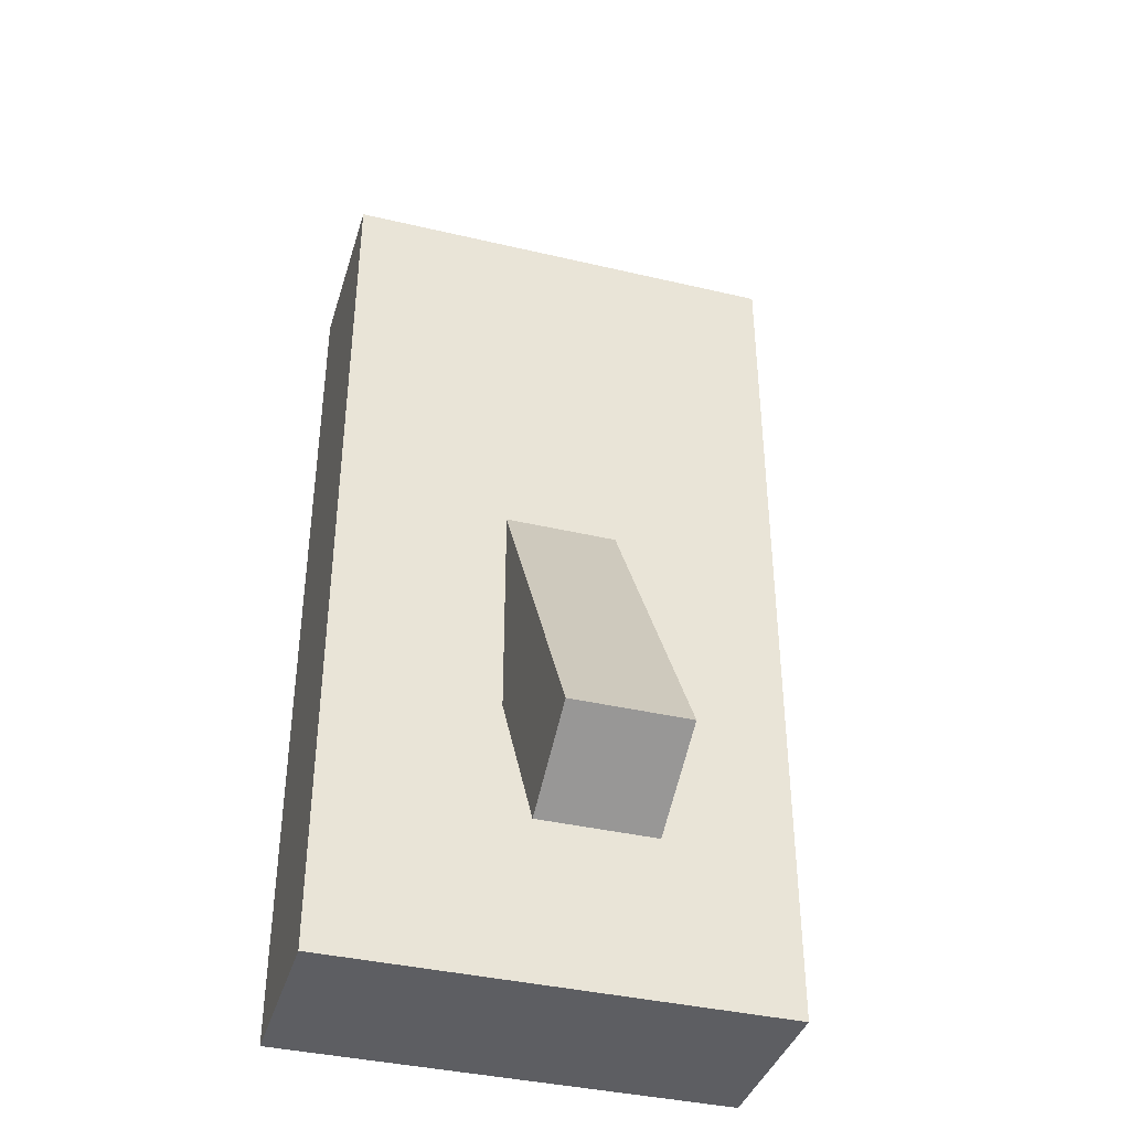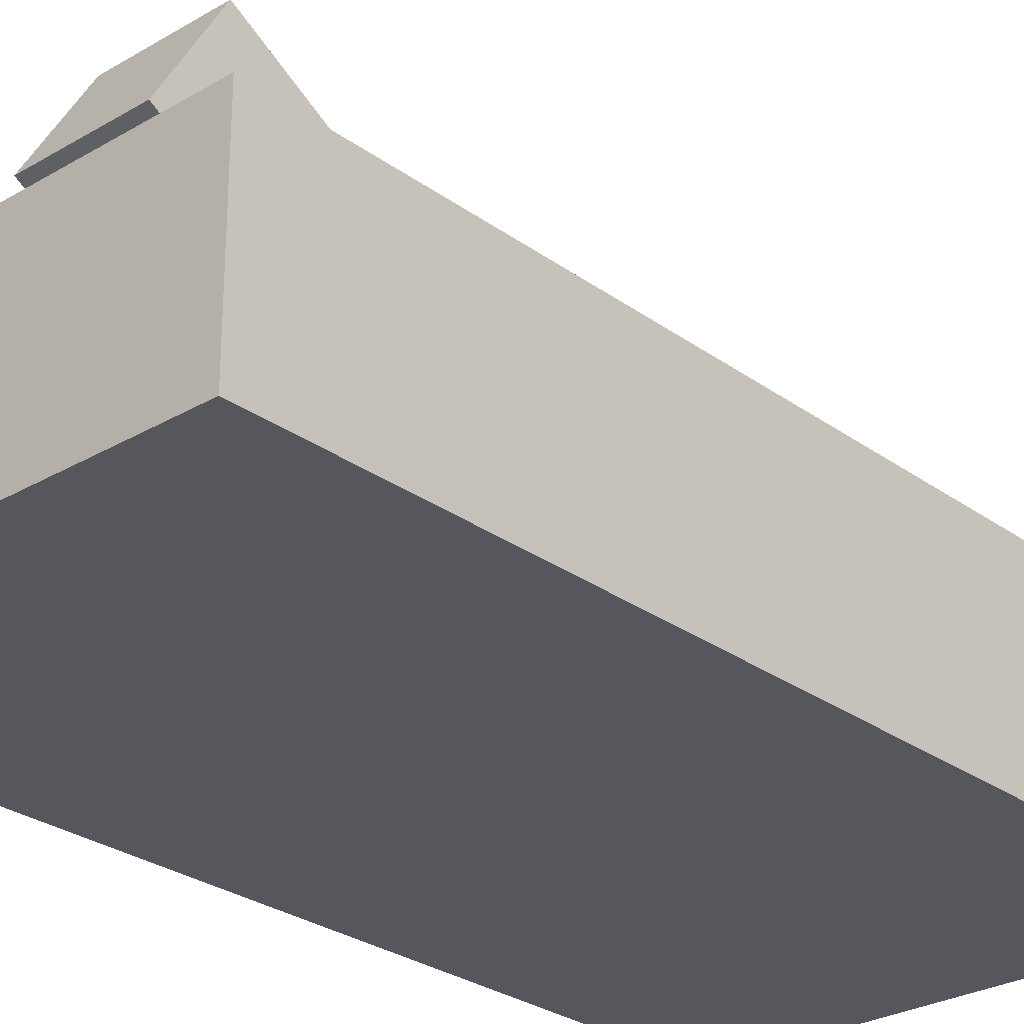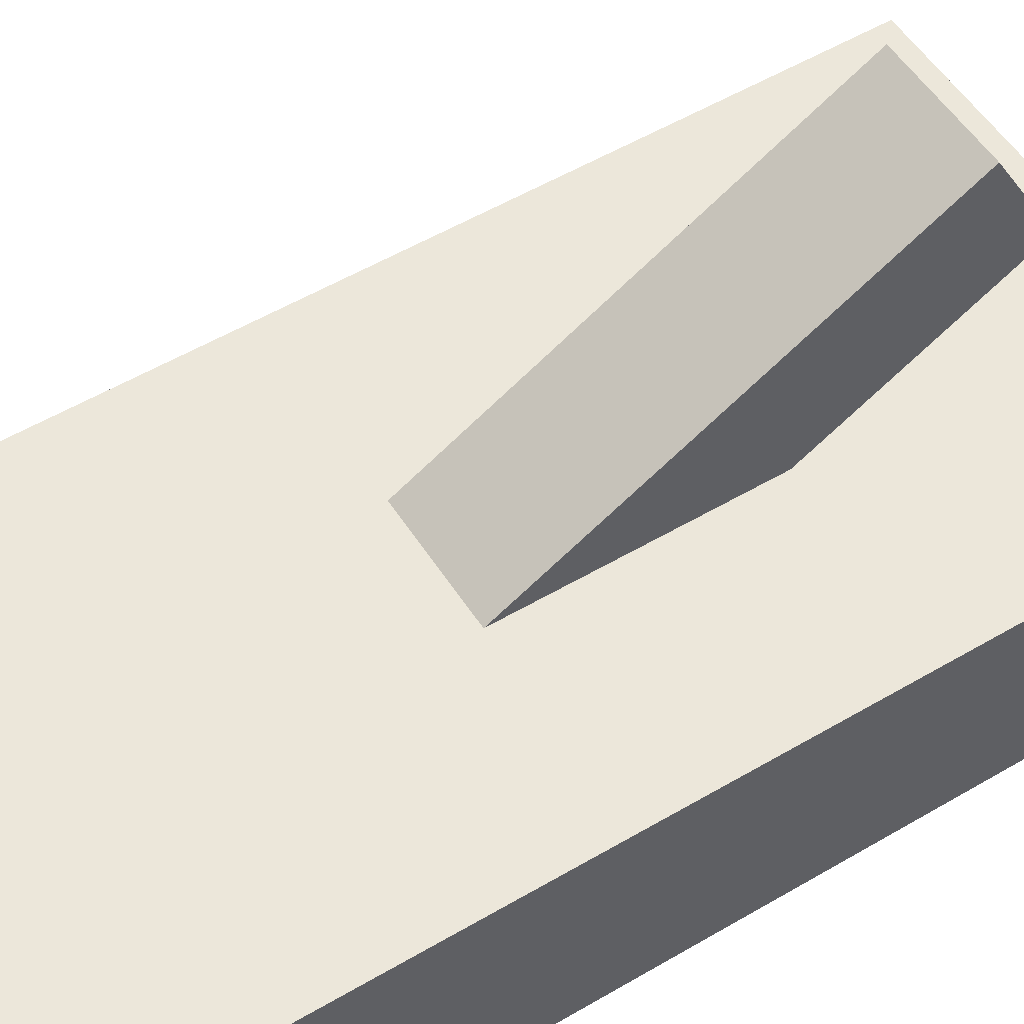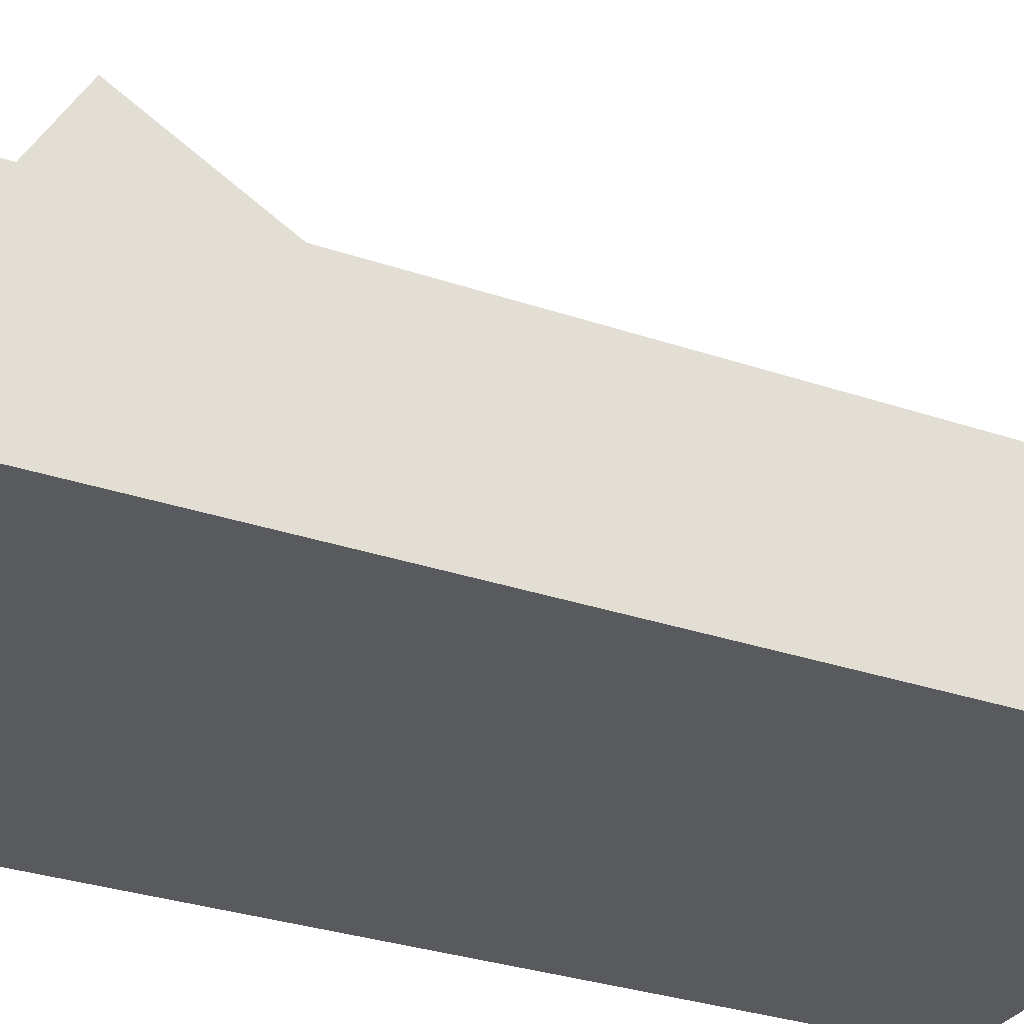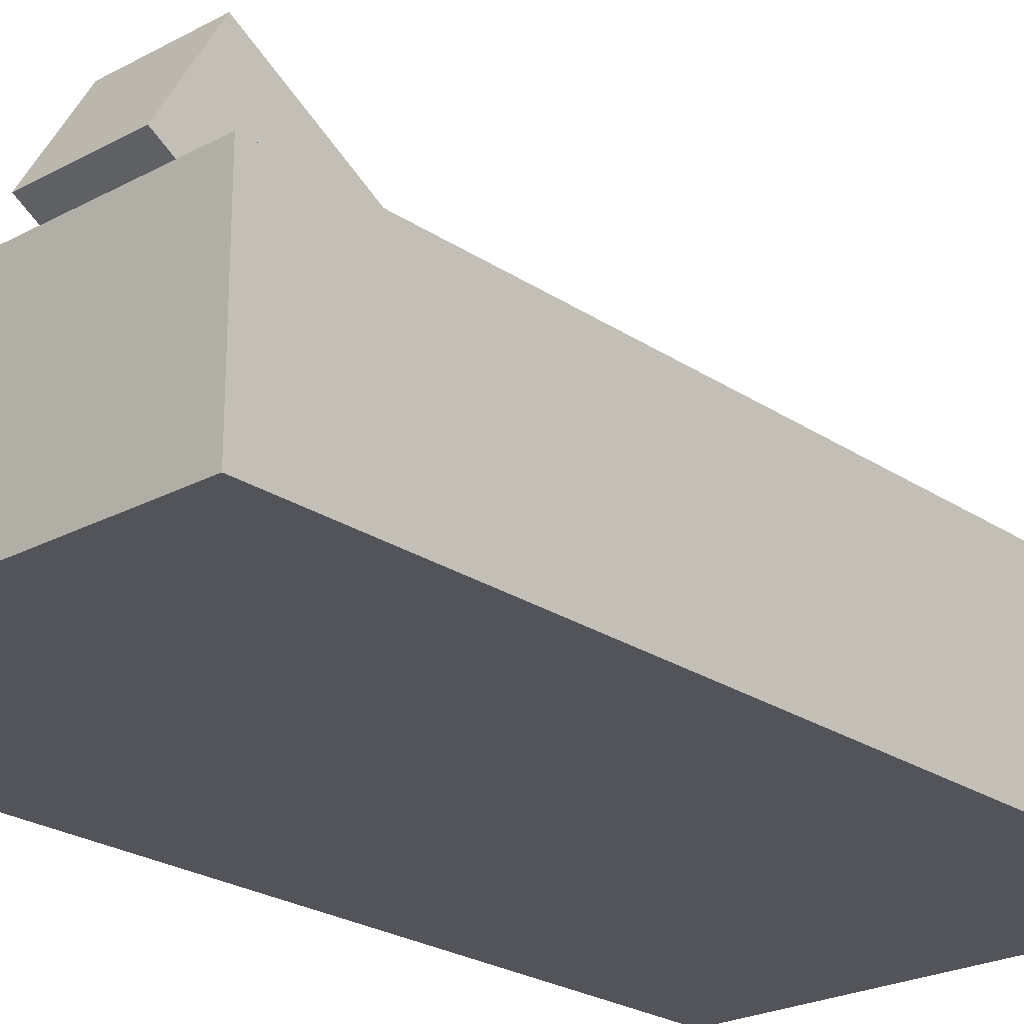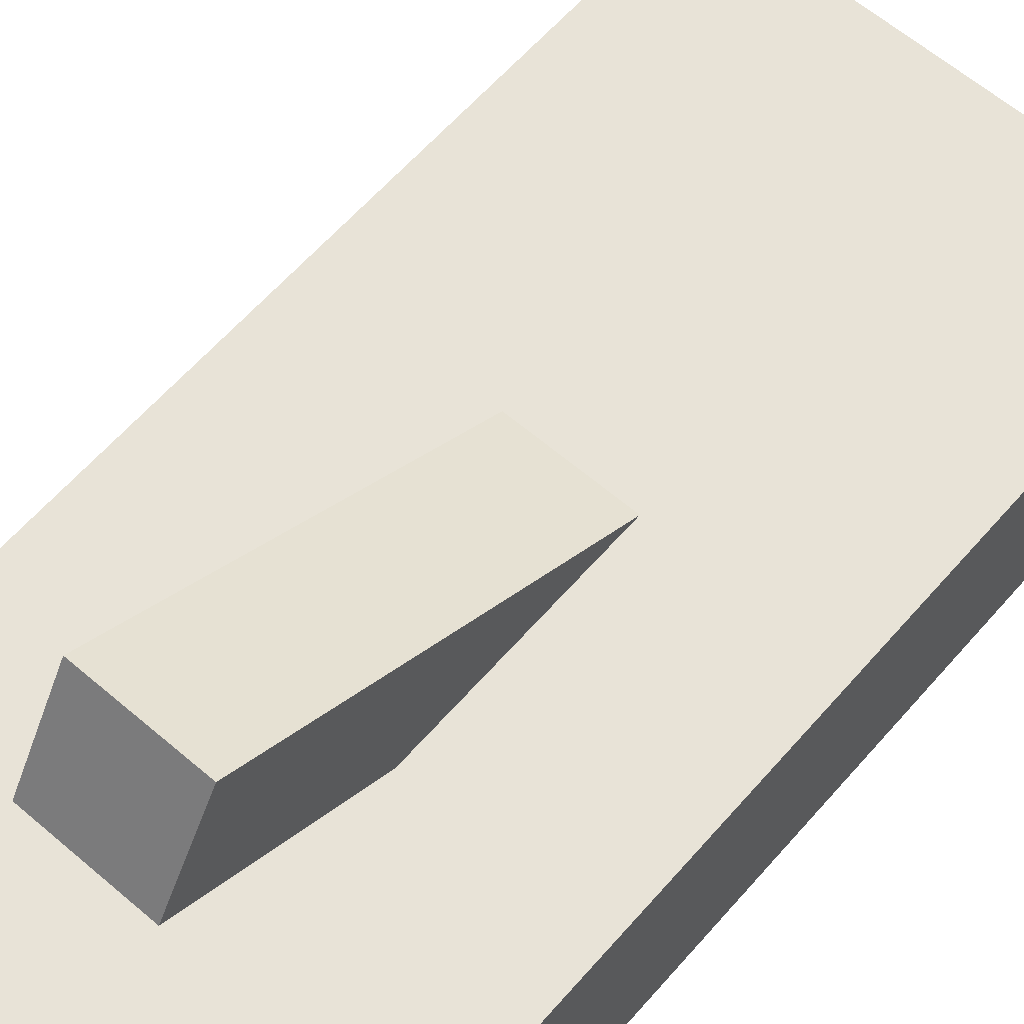
<metadata>
{"format":"obj","ext":"obj","renderer":"f3d","projection":"perspective","resolution":1024,"background":"white","views":[{"elev":-39.0,"azim":163.6,"up":"+Z"},{"elev":-27.6,"azim":-137.9,"up":"+Y"},{"elev":53.9,"azim":57.9,"up":"+Y"},{"elev":-30.5,"azim":-116.3,"up":"+Y"},{"elev":-23.7,"azim":-138.1,"up":"+Y"},{"elev":61.8,"azim":-139.0,"up":"+Y"}]}
</metadata>
<code>
o 立方体.003
v -0.25 0.3165 0.391
v -0.25 1.317 -1.341
v -0.25 -0.1165 0.141
v -0.25 0.8835 -1.591
v 0.25 0.3165 0.391
v 0.25 1.317 -1.341
v 0.25 -0.1165 0.141
v 0.25 0.8835 -1.591
v -1 -0.4 2
v -1 0.4 2
v -1 -0.4 -2
v -1 0.4 -2
v 1 -0.4 2
v 1 0.4 2
v 1 -0.4 -2
v 1 0.4 -2
f 1 2 4 3
f 3 4 8 7
f 7 8 6 5
f 5 6 2 1
f 3 7 5 1
f 8 4 2 6
f 9 10 12 11
f 11 12 16 15
f 15 16 14 13
f 13 14 10 9
f 11 15 13 9
f 16 12 10 14

</code>
